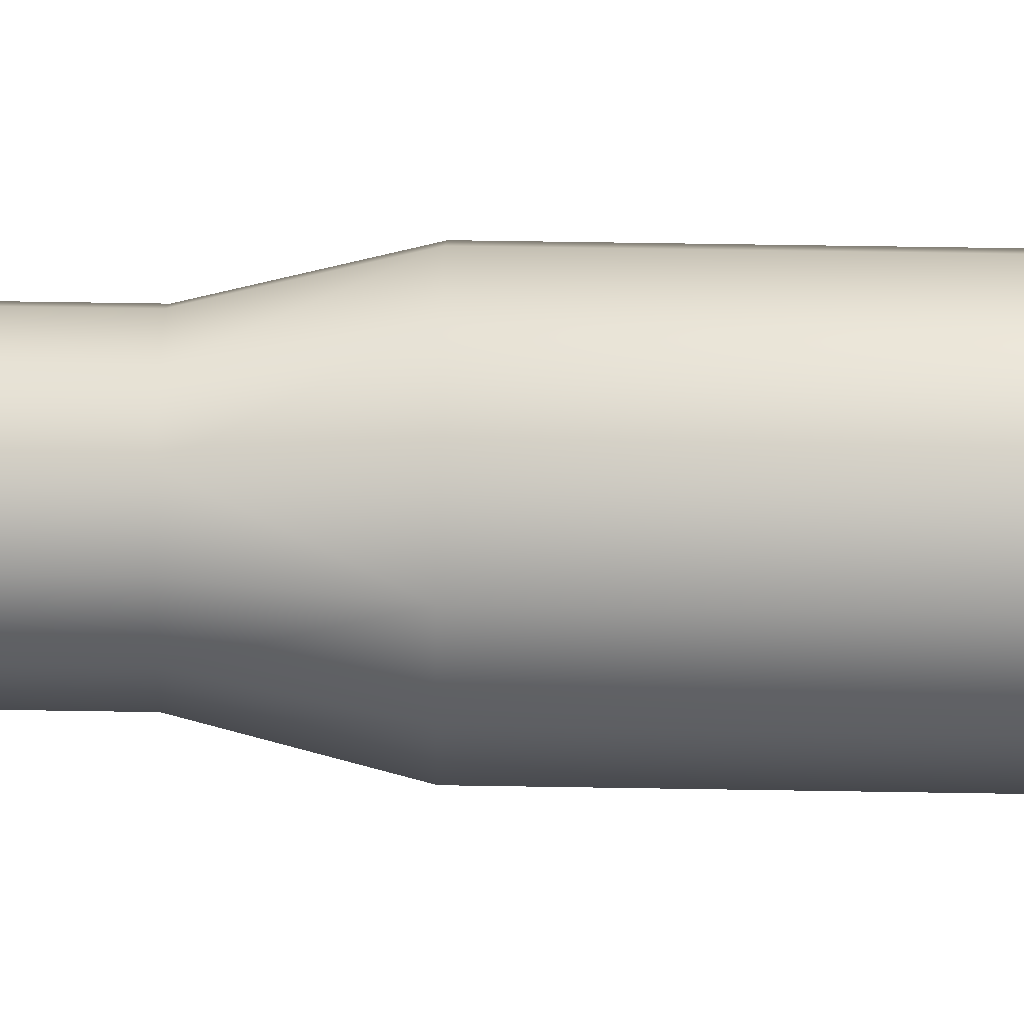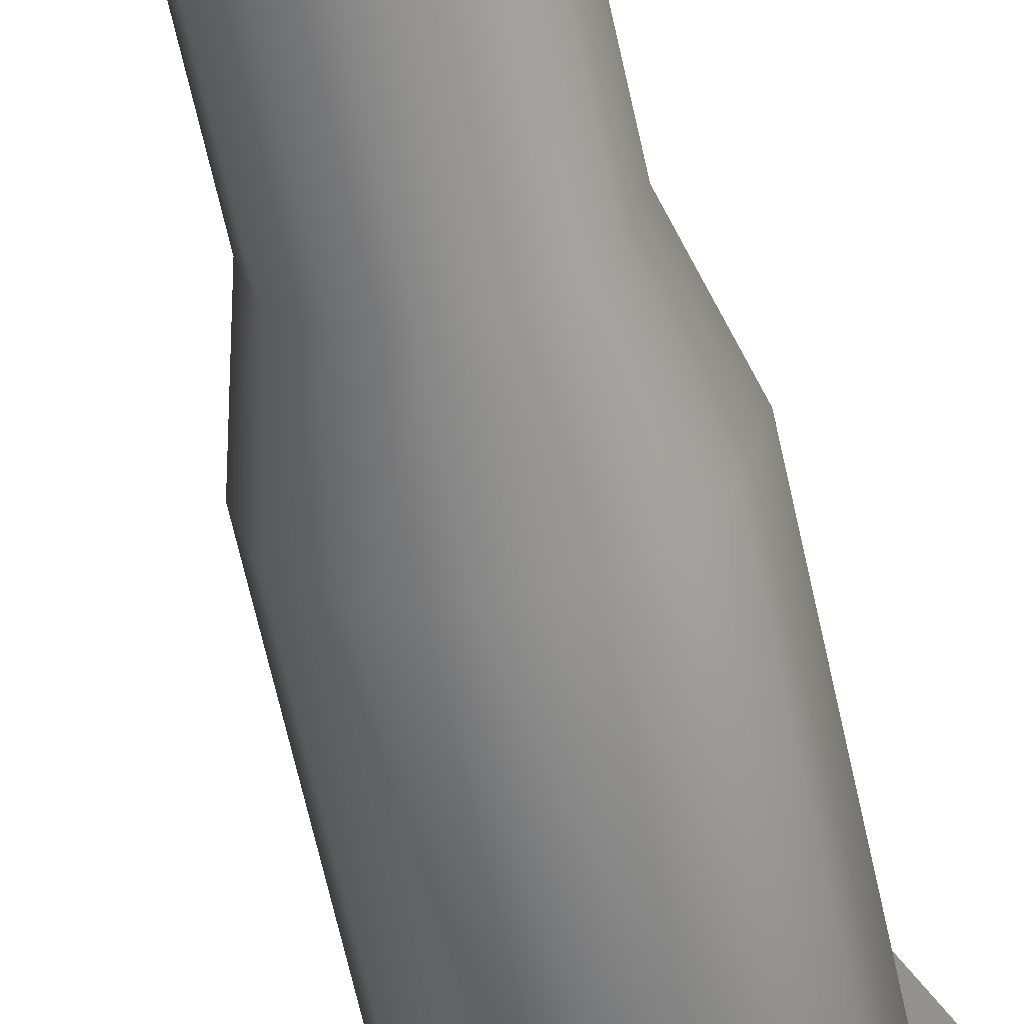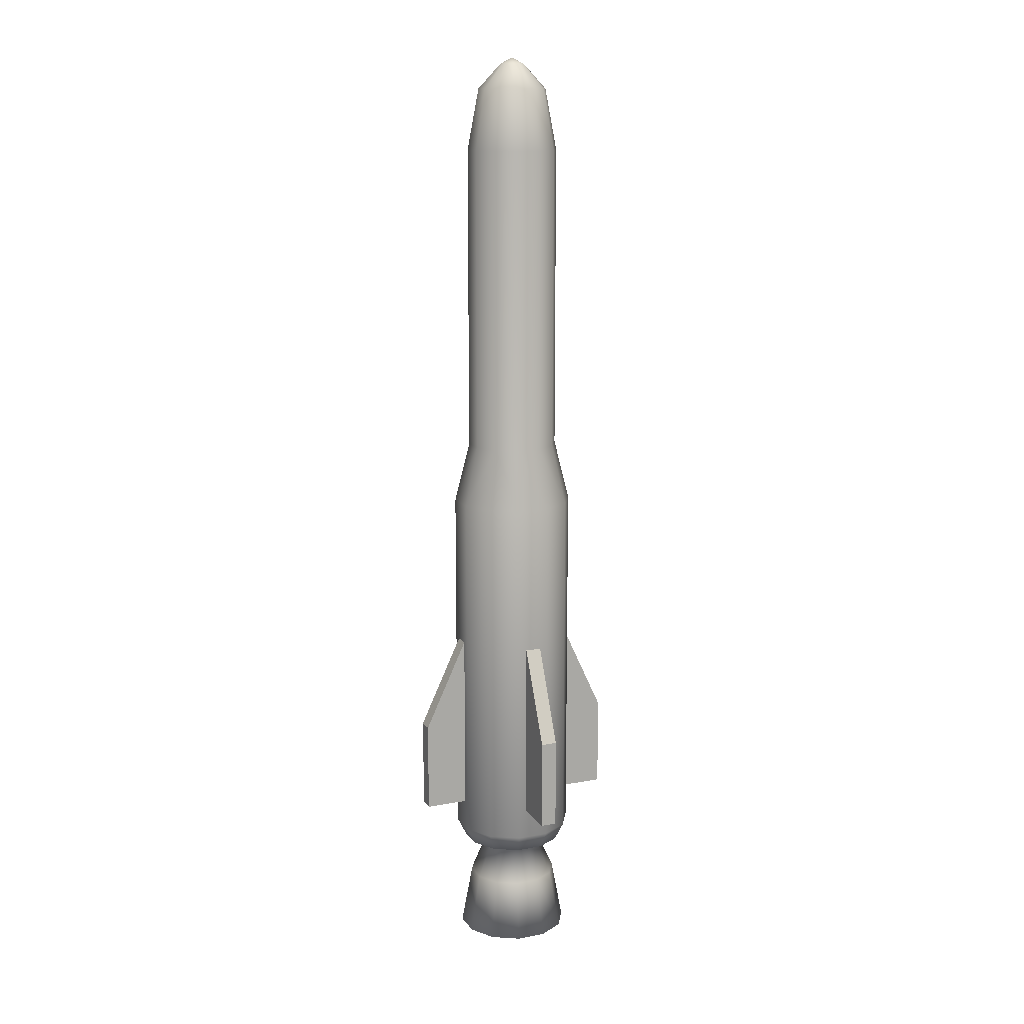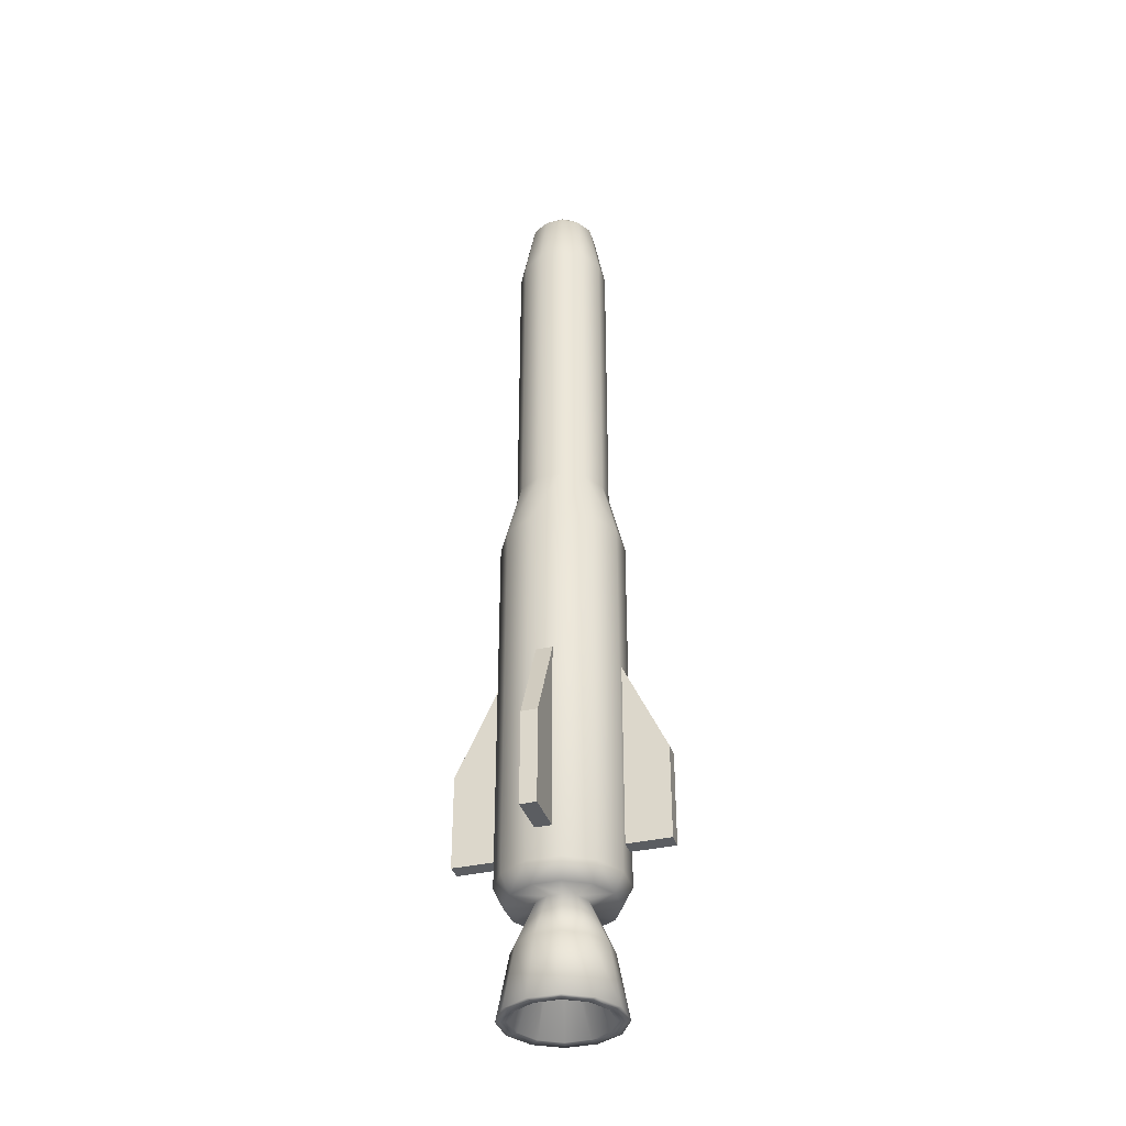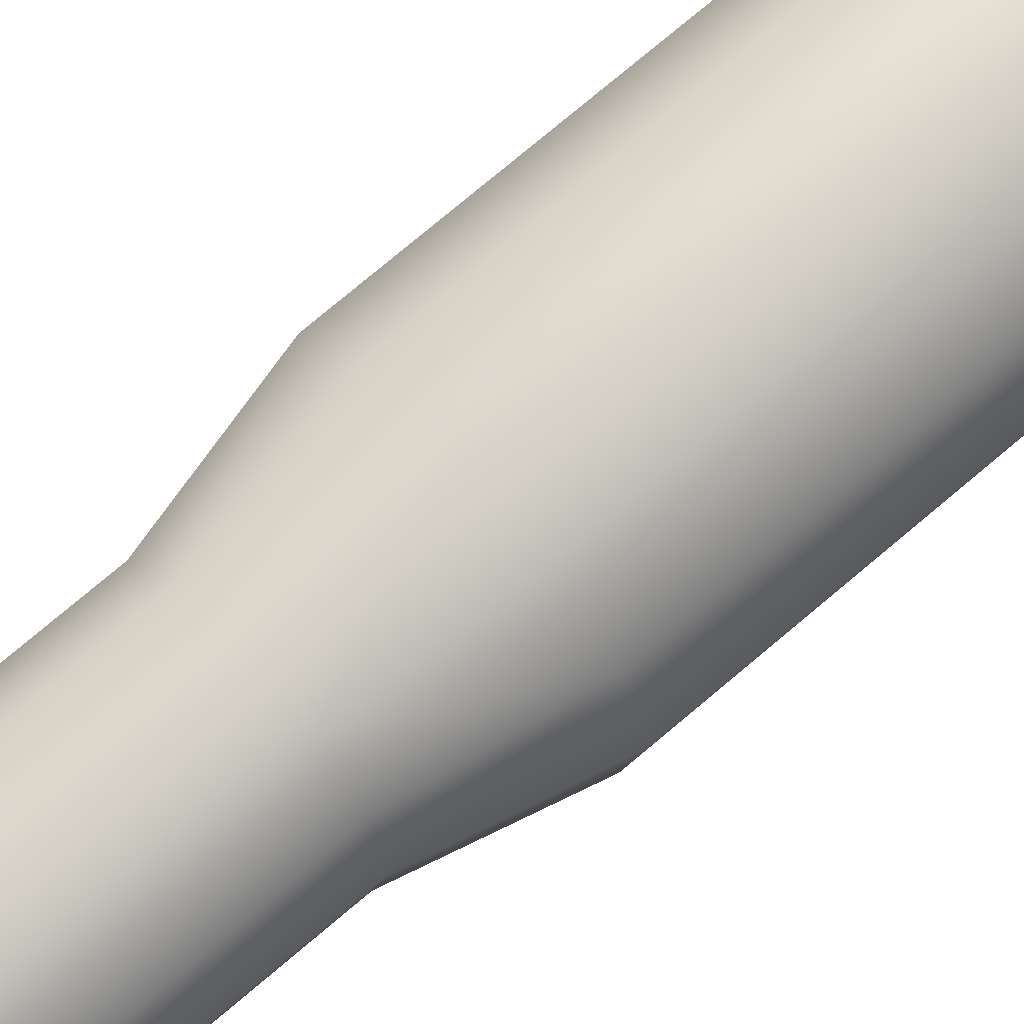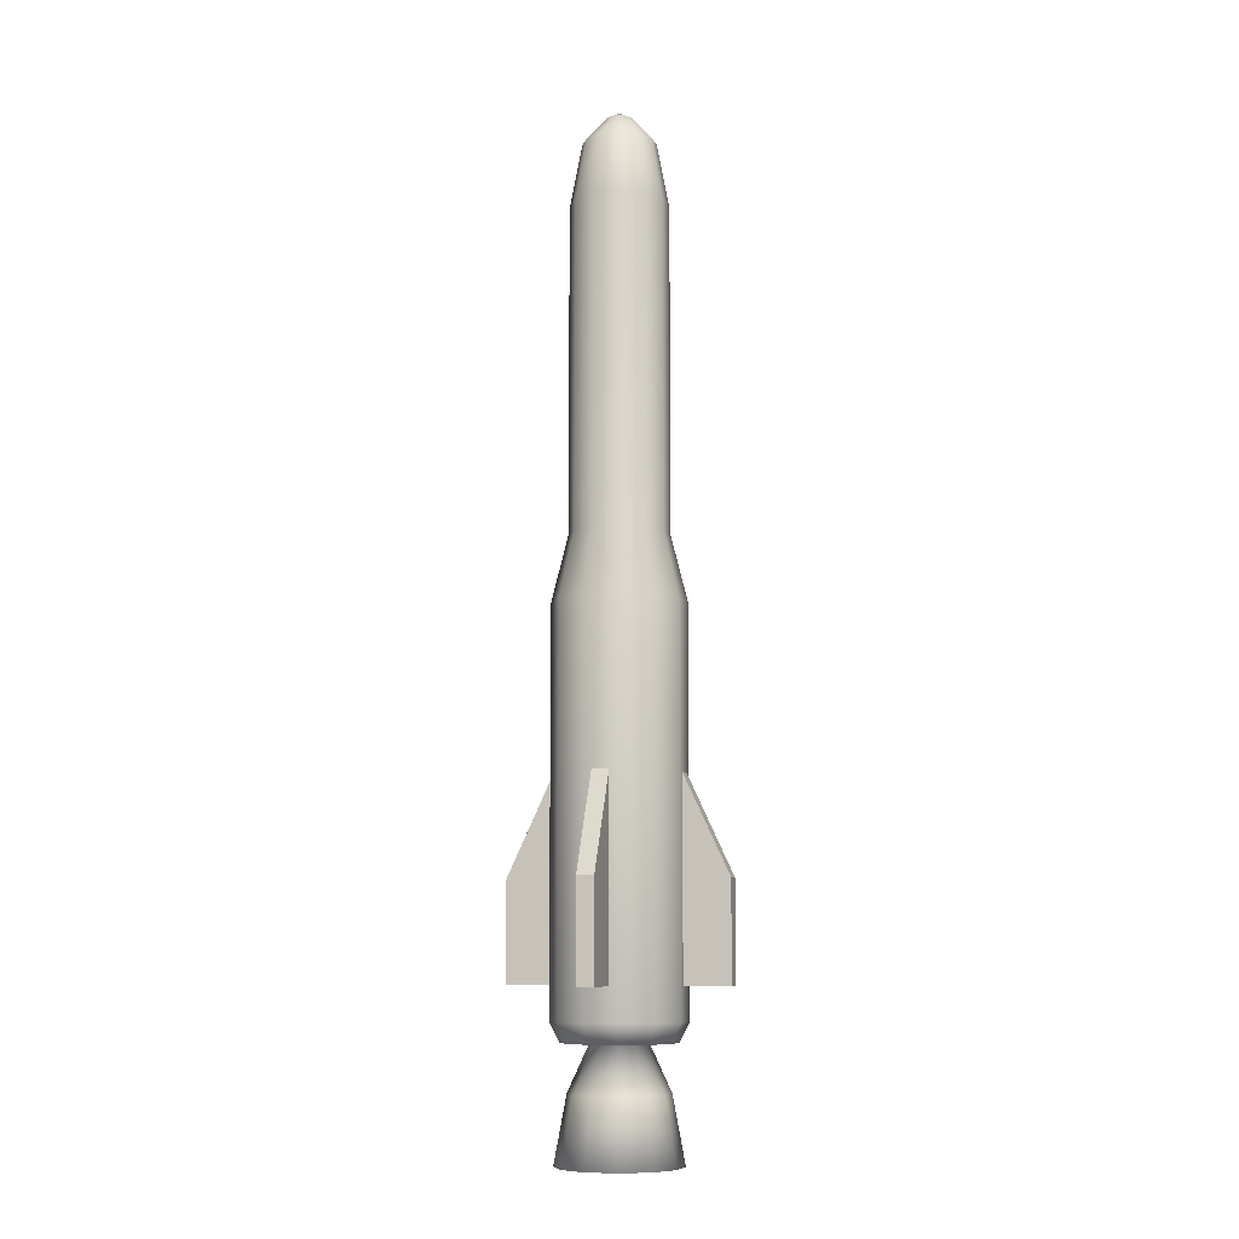
<metadata>
{"format":"obj","ext":"obj","renderer":"f3d","projection":"perspective","resolution":1024,"background":"white","views":[{"elev":49.1,"azim":-88.9,"up":"+Z"},{"elev":-57.1,"azim":-168.5,"up":"+Z"},{"elev":13.7,"azim":-157.6,"up":"+Y"},{"elev":-36.2,"azim":151.8,"up":"+Y"},{"elev":67.3,"azim":-131.6,"up":"+Z"},{"elev":-9.0,"azim":61.2,"up":"+Y"}]}
</metadata>
<code>
o Cylinder
v 0 1 -0.5
v 0 4 -0.5
v 0.25 1 -0.433
v 0.25 4 -0.433
v 0.433 1 -0.25
v 0.433 4 -0.25
v 0.5 1 0
v 0.5 4 0
v 0.433 1 0.25
v 0.433 4 0.25
v 0.25 1 0.433
v 0.25 4 0.433
v 0 1 0.5
v 0 4 0.5
v -0.25 1 0.433
v -0.25 4 0.433
v -0.433 1 0.25
v -0.433 4 0.25
v -0.5 1 0
v -0.5 4 0
v -0.433 1 -0.25
v -0.433 4 -0.25
v -0.25 1 -0.433
v -0.25 4 -0.433
v 0.1875 4.5 -0.3248
v -0 4.5 -0.375
v 0.3248 4.5 -0.1875
v 0.375 4.5 0
v 0.3248 4.5 0.1875
v 0.1875 4.5 0.3248
v -0 4.5 0.375
v -0.1875 4.5 0.3248
v -0.3248 4.5 0.1875
v -0.375 4.5 0
v -0.3248 4.5 -0.1875
v -0.1875 4.5 -0.3248
v 0.1875 7 -0.3248
v -1e-06 7 -0.375
v 0.3248 7 -0.1875
v 0.375 7 0
v 0.3248 7 0.1875
v 0.1875 7 0.3248
v -1e-06 7 0.375
v -0.1875 7 0.3248
v -0.3248 7 0.1875
v -0.375 7 0
v -0.3248 7 -0.1875
v -0.1875 7 -0.3248
v 0.1406 7.5 -0.2436
v -1e-06 7.5 -0.2812
v 0.2436 7.5 -0.1406
v 0.2812 7.5 0
v 0.2436 7.5 0.1406
v 0.1406 7.5 0.2436
v -1e-06 7.5 0.2812
v -0.1406 7.5 0.2436
v -0.2436 7.5 0.1406
v -0.2813 7.5 0
v -0.2436 7.5 -0.1406
v -0.1406 7.5 -0.2436
v 0.04922 7.7 -0.08525
v -1e-06 7.7 -0.09844
v 0.08525 7.7 -0.04922
v 0.09844 7.7 0
v 0.08525 7.7 0.04922
v 0.04922 7.7 0.08525
v -1e-06 7.7 0.09844
v -0.04922 7.7 0.08525
v -0.08525 7.7 0.04922
v -0.09844 7.7 0
v -0.08525 7.7 -0.04922
v -0.04922 7.7 -0.08525
v -1e-06 7.75 0
v 0 0.85 -0.425
v 0.2125 0.85 -0.3681
v 0.3681 0.85 -0.2125
v 0.425 0.85 0
v 0.3681 0.85 0.2125
v 0.2125 0.85 0.3681
v 0 0.85 0.425
v -0.2125 0.85 0.3681
v -0.3681 0.85 0.2125
v -0.425 0.85 0
v -0.3681 0.85 -0.2125
v -0.2125 0.85 -0.3681
v 0 0.85 -0.2125
v 0.1062 0.85 -0.184
v 0.184 0.85 -0.1062
v 0.2125 0.85 0
v 0.184 0.85 0.1062
v 0.1062 0.85 0.184
v 0 0.85 0.2125
v -0.1062 0.85 0.184
v -0.184 0.85 0.1062
v -0.2125 0.85 0
v -0.184 0.85 -0.1062
v -0.1062 0.85 -0.184
v 0 0.5 -0.3719
v 0.1859 0.5 -0.3221
v 0.3221 0.5 -0.1859
v 0.3719 0.5 0
v 0.3221 0.5 0.1859
v 0.1859 0.5 0.3221
v 0 0.5 0.3719
v -0.1859 0.5 0.3221
v -0.3221 0.5 0.1859
v -0.3719 0.5 0
v -0.3221 0.5 -0.1859
v -0.1859 0.5 -0.3221
v 0 0 -0.4648
v 0.2324 0 -0.4026
v 0.4026 0 -0.2324
v 0.4648 0 0
v 0.4026 0 0.2324
v 0.2324 0 0.4026
v 0 0 0.4648
v -0.2324 0 0.4026
v -0.4026 0 0.2324
v -0.4648 0 0
v -0.4026 0 -0.2324
v -0.2324 0 -0.4026
v 0 0 -0.3719
v 0.1859 0 -0.3221
v 0.3221 0 -0.1859
v 0.3719 0 0
v 0.3221 0 0.1859
v 0.1859 0 0.3221
v 0 0 0.3719
v -0.1859 0 0.3221
v -0.3221 0 0.1859
v -0.3719 0 0
v -0.3221 0 -0.1859
v -0.1859 0 -0.3221
v 0 0.75 -0.1302
v 0.06508 0.75 -0.1127
v 0.1127 0.75 -0.06508
v 0.1302 0.75 0
v 0.1127 0.75 0.06508
v 0.06508 0.75 0.1127
v 0 0.75 0.1302
v -0.06508 0.75 0.1127
v -0.1127 0.75 0.06508
v -0.1302 0.75 0
v -0.1127 0.75 -0.06508
v -0.06508 0.75 -0.1127
v 0.2958 2.75 -0.3873
v 0.3873 2.75 -0.2958
v -0.2958 2.75 0.3873
v -0.3873 2.75 0.2958
v 0.2958 1.25 -0.3873
v 0.3873 1.25 -0.2958
v -0.2958 1.25 0.3873
v -0.3873 1.25 0.2958
v 0.5432 2 -0.6347
v 0.6347 2 -0.5432
v 0.6347 1.25 -0.5432
v 0.5432 1.25 -0.6347
v -0.5432 2 0.6347
v -0.6347 2 0.5432
v -0.6347 1.25 0.5432
v -0.5432 1.25 0.6347
v -0.3873 2.75 -0.2958
v -0.2958 2.75 -0.3873
v 0.3873 2.75 0.2958
v 0.2958 2.75 0.3873
v -0.3873 1.25 -0.2958
v -0.2958 1.25 -0.3873
v 0.3873 1.25 0.2958
v 0.2958 1.25 0.3873
v -0.6347 2 -0.5432
v -0.5432 2 -0.6347
v -0.5432 1.25 -0.6347
v -0.6347 1.25 -0.5432
v 0.6347 2 0.5432
v 0.5432 2 0.6347
v 0.5432 1.25 0.6347
v 0.6347 1.25 0.5432
f 155 156 157
f 155 154 146
f 151 156 155
f 157 156 151
f 154 157 150
f 159 160 161
f 149 159 158
f 153 160 159
f 161 160 153
f 158 161 152
f 171 172 173
f 171 170 162
f 167 172 171
f 173 172 167
f 170 173 166
f 175 176 177
f 165 175 174
f 169 176 175
f 177 176 169
f 174 177 168
f 154 155 157
f 147 155 146
f 147 151 155
f 150 157 151
f 146 154 150
f 158 159 161
f 148 149 158
f 149 153 159
f 152 161 153
f 148 158 152
f 170 171 173
f 163 171 162
f 163 167 171
f 166 173 167
f 162 170 166
f 174 175 177
f 164 165 174
f 165 169 175
f 168 177 169
f 164 174 168
f 2 4 3
f 4 6 5
f 6 8 7
f 8 10 9
f 10 12 11
f 12 14 13
f 14 16 15
f 16 18 17
f 18 20 19
f 20 22 21
f 14 31 32
f 24 2 1
f 22 24 23
f 9 78 77
f 25 37 39
f 12 30 31
f 10 29 30
f 10 8 28
f 24 36 26
f 4 2 26
f 8 6 27
f 22 35 36
f 6 4 25
f 20 34 35
f 18 33 34
f 18 16 32
f 48 60 50
f 34 33 45
f 30 42 43
f 27 39 40
f 34 46 47
f 31 43 44
f 28 40 41
f 35 47 48
f 26 38 37
f 32 44 45
f 29 41 42
f 36 48 38
f 54 53 65
f 39 37 49
f 45 57 58
f 43 42 54
f 39 51 52
f 47 46 58
f 43 55 56
f 41 40 52
f 47 59 60
f 38 50 49
f 45 44 56
f 41 53 54
f 60 72 62
f 49 61 63
f 58 57 69
f 54 66 67
f 51 63 64
f 59 58 70
f 56 55 67
f 52 64 65
f 59 71 72
f 50 62 61
f 56 68 69
f 65 73 66
f 67 66 73
f 64 73 65
f 67 73 68
f 68 73 69
f 69 73 70
f 70 73 71
f 71 73 72
f 72 73 62
f 62 73 61
f 61 73 63
f 63 73 64
f 75 87 86
f 1 74 85
f 3 75 74
f 5 7 77
f 21 23 85
f 3 5 76
f 19 21 84
f 19 83 82
f 17 82 81
f 15 81 80
f 13 80 79
f 11 79 78
f 97 109 108
f 81 82 94
f 79 91 90
f 85 74 86
f 76 88 87
f 83 95 94
f 80 92 91
f 77 89 88
f 84 96 95
f 80 81 93
f 78 90 89
f 85 97 96
f 102 114 113
f 87 99 98
f 94 106 105
f 90 91 103
f 86 98 109
f 88 100 99
f 95 107 106
f 91 92 104
f 89 101 100
f 95 96 108
f 93 105 104
f 89 90 102
f 114 126 125
f 109 121 120
f 99 111 110
f 106 118 117
f 102 103 115
f 98 110 121
f 100 112 111
f 107 119 118
f 104 116 115
f 101 113 112
f 108 120 119
f 104 105 117
f 129 141 140
f 120 121 133
f 111 123 122
f 117 118 130
f 115 127 126
f 110 122 133
f 111 112 124
f 119 131 130
f 116 128 127
f 113 125 124
f 120 132 131
f 117 129 128
f 137 141 135
f 126 138 137
f 133 145 144
f 123 135 134
f 130 142 141
f 126 127 139
f 122 134 145
f 124 136 135
f 131 143 142
f 128 140 139
f 125 137 136
f 132 144 143
f 1 2 3
f 3 4 5
f 5 6 7
f 7 8 9
f 9 10 11
f 11 12 13
f 13 14 15
f 15 16 17
f 17 18 19
f 19 20 21
f 16 14 32
f 23 24 1
f 21 22 23
f 7 9 77
f 27 25 39
f 14 12 31
f 12 10 30
f 29 10 28
f 2 24 26
f 25 4 26
f 28 8 27
f 24 22 36
f 27 6 25
f 22 20 35
f 20 18 34
f 33 18 32
f 38 48 50
f 46 34 45
f 31 30 43
f 28 27 40
f 35 34 47
f 32 31 44
f 29 28 41
f 36 35 48
f 25 26 37
f 33 32 45
f 30 29 42
f 26 36 38
f 66 54 65
f 51 39 49
f 46 45 58
f 55 43 54
f 40 39 52
f 59 47 58
f 44 43 56
f 53 41 52
f 48 47 60
f 37 38 49
f 57 45 56
f 42 41 54
f 50 60 62
f 51 49 63
f 70 58 69
f 55 54 67
f 52 51 64
f 71 59 70
f 68 56 67
f 53 52 65
f 60 59 72
f 49 50 61
f 57 56 69
f 74 75 86
f 23 1 85
f 1 3 74
f 76 5 77
f 84 21 85
f 75 3 76
f 83 19 84
f 17 19 82
f 15 17 81
f 13 15 80
f 11 13 79
f 9 11 78
f 96 97 108
f 93 81 94
f 78 79 90
f 97 85 86
f 75 76 87
f 82 83 94
f 79 80 91
f 76 77 88
f 83 84 95
f 92 80 93
f 77 78 89
f 84 85 96
f 101 102 113
f 86 87 98
f 93 94 105
f 102 90 103
f 97 86 109
f 87 88 99
f 94 95 106
f 103 91 104
f 88 89 100
f 107 95 108
f 92 93 104
f 101 89 102
f 113 114 125
f 108 109 120
f 98 99 110
f 105 106 117
f 114 102 115
f 109 98 121
f 99 100 111
f 106 107 118
f 103 104 115
f 100 101 112
f 107 108 119
f 116 104 117
f 128 129 140
f 132 120 133
f 110 111 122
f 129 117 130
f 114 115 126
f 121 110 133
f 123 111 124
f 118 119 130
f 115 116 127
f 112 113 124
f 119 120 131
f 116 117 128
f 145 134 135
f 135 136 137
f 137 138 139
f 139 140 137
f 141 142 143
f 143 144 145
f 145 135 141
f 137 140 141
f 141 143 145
f 125 126 137
f 132 133 144
f 122 123 134
f 129 130 141
f 138 126 139
f 133 122 145
f 123 124 135
f 130 131 142
f 127 128 139
f 124 125 136
f 131 132 143

</code>
